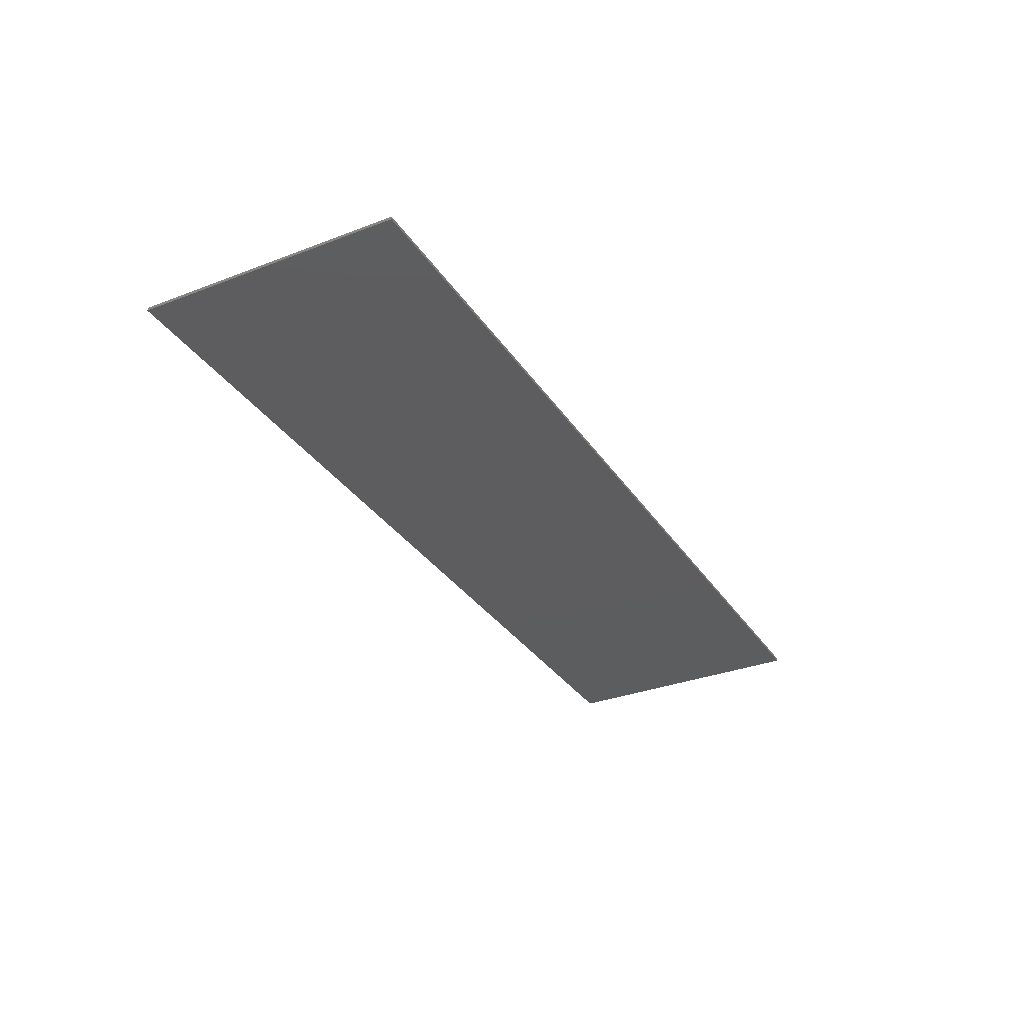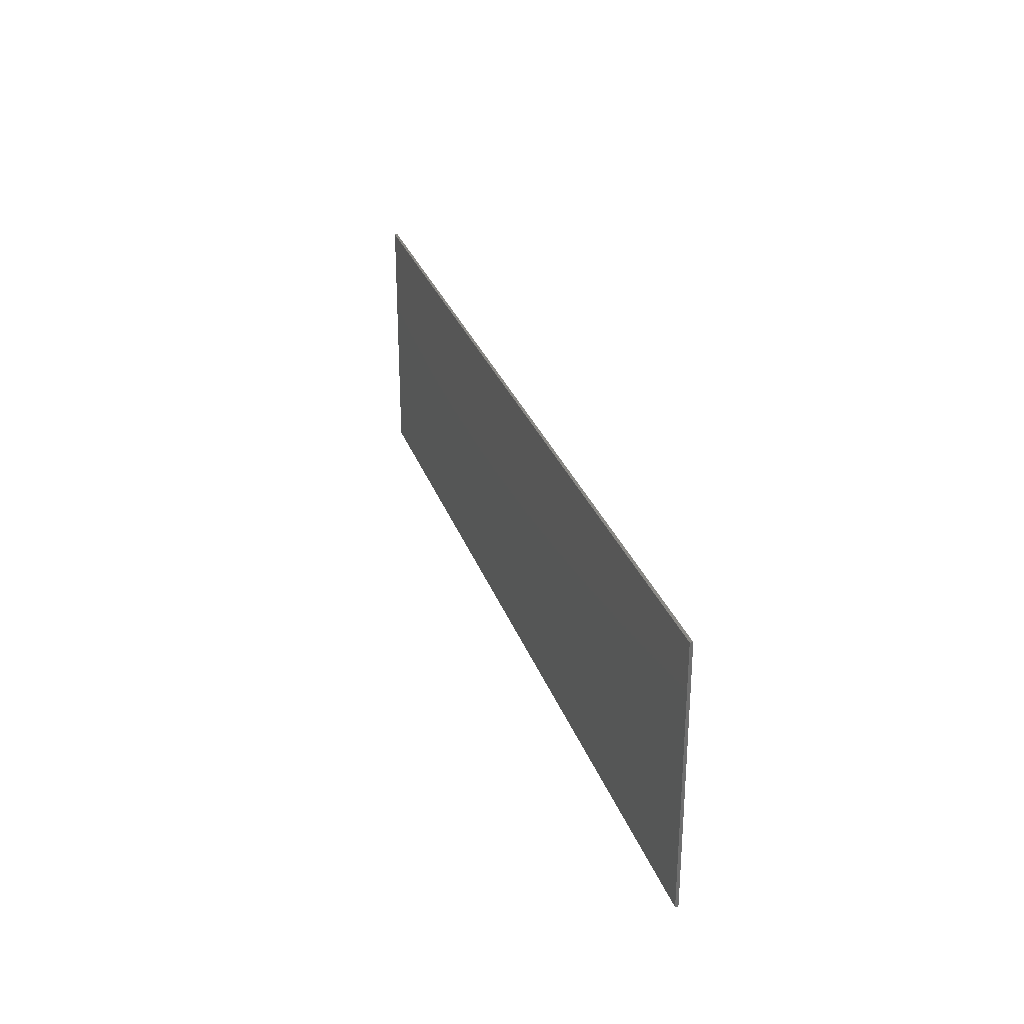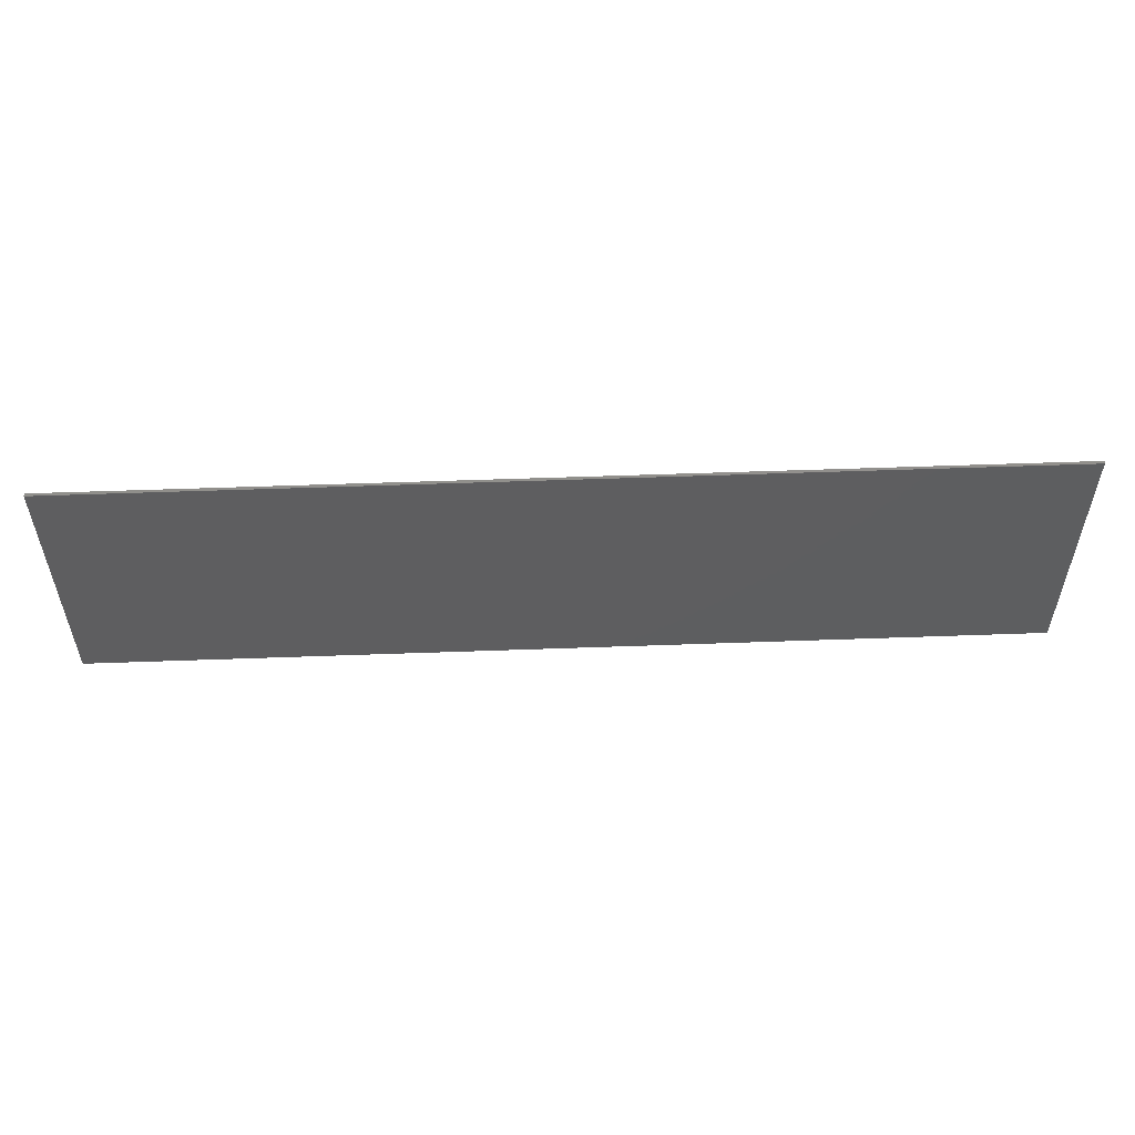
<metadata>
{"format":"stl","ext":"stl","renderer":"f3d","projection":"perspective","resolution":1024,"background":"white","views":[{"elev":-32.3,"azim":118.1,"up":"+Y"},{"elev":28.9,"azim":72.8,"up":"+Z"},{"elev":54.3,"azim":-2.2,"up":"+Z"}]}
</metadata>
<code>
# stl→obj: 119 verts, 232 faces
v 15.6 0 4.4
v 15.6 0 -4.4
v -15.6 0 -4.4
v -15.6 0 4.4
v -15.6 -0.1 4.4
v 15.6 -0.1 4.4
v -15.6 -0.1 -4.4
v 15.6 -0.1 -4.4
v -8.44 -0.1 1.52
v -9.68 -0.1 1.52
v -9.68 -0.1 -1.72
v -8.44 -0.1 0.88
v -7 -0.1 2.52
v -7 -0.1 1.52
v -11.08 -0.1 2.52
v -11.08 -0.1 1.52
v -8.44 -0.1 -1.72
v 5.08 -0.1 1.56
v 5.16 -0.1 1.4
v 6.44 -0.1 1.4
v 6.32 -0.1 1.84
v 6.16 -0.1 2.12
v 4.96 -0.1 1.72
v 5.92 -0.1 2.32
v 4.72 -0.1 1.88
v 5.6 -0.1 2.52
v 5.24 -0.1 2.64
v 4.84 -0.1 2.68
v 4.44 -0.1 2.68
v 4.44 -0.1 1.92
v 4.04 -0.1 2.6
v 4.2 -0.1 1.88
v 3.68 -0.1 2.48
v 4 -0.1 1.72
v 3.36 -0.1 2.32
v 3.08 -0.1 2.08
v 2.96 -0.1 1.8
v 2.88 -0.1 1.44
v 3.92 -0.1 1.52
v 2.96 -0.1 1
v 3.96 -0.1 1.32
v 3.12 -0.1 0.64
v 4.12 -0.1 1.16
v 3.36 -0.1 0.4
v 3.68 -0.1 0.24
v 4 -0.1 0.12
v 4.52 -0.1 1.08
v 4.6 -0.1 -0.04
v 4.88 -0.1 1.04
v 4.92 -0.1 -0.12
v 5.16 -0.1 -0.24
v 5.32 -0.1 0.96
v 5.32 -0.1 -0.4
v 5.72 -0.1 0.84
v 6.32 -0.1 0.36
v 6.04 -0.1 0.64
v 6.52 -0.1 0.04
v 6.56 -0.1 -0.32
v 6.48 -0.1 -0.68
v 5.36 -0.1 -0.64
v 5.28 -0.1 -0.84
v 6.36 -0.1 -0.96
v 5.04 -0.1 -1
v 6.12 -0.1 -1.28
v 5.84 -0.1 -1.48
v 5.52 -0.1 -1.68
v 5.2 -0.1 -1.8
v 4.72 -0.1 -1.04
v 4.88 -0.1 -1.86
v 4.48 -0.1 -1.9
v 4.44 -0.1 -1
v 4.16 -0.1 -0.88
v 4.12 -0.1 -1.88
v 3.76 -0.1 -1.8
v 3.44 -0.1 -1.64
v 3.16 -0.1 -1.44
v 2.92 -0.1 -1.16
v 2.76 -0.1 -0.8
v 3.92 -0.1 -0.68
v 2.68 -0.1 -0.48
v 3.24 -0.1 -0.48
v 3.8 -0.1 -0.48
v 5.88 -0.1 0.76
v -11.56 -0.1 1.96
v -11.56 -0.1 0.88
v -10.24 -0.1 0.88
v -10.24 -0.1 -2.28
v 2.8 -0.1 1.76
v 2.6 -0.1 1.48
v 2.6 -0.1 1.08
v 2.72 -0.1 0.72
v 2.92 -0.1 0.44
v 3.24 -0.1 0.28
v 2.24 -0.1 -0.96
v 2.28 -0.1 -1.36
v 2.4 -0.1 -1.64
v 2.6 -0.1 -1.88
v 2.84 -0.1 -2.08
v 3.04 -0.1 -2.24
v -8.88 -0.1 -2.28
v -7.64 -0.1 0.88
v 3.32 -0.1 -2.4
v 3.64 -0.1 -2.48
v 3.96 -0.1 -2.52
v 4.32 -0.1 -2.52
v 4.72 -0.1 -2.44
v 5.16 -0.1 -2.32
v 5.4 -0.1 -2.2
v 5.68 -0.1 -2
v 5.96 -0.1 -1.72
v 6.16 -0.1 -1.48
v 2.4 -0.1 1.2
v 2.32 -0.1 0.76
v 2.36 -0.1 0.44
v 2.52 -0.1 0.16
v 2.76 -0.1 -0.2
v 3 -0.1 -0.36
v 0 -0.1 4.4
v 0 -0.1 -4.4
f 1 2 3
f 3 4 1
f 5 6 1
f 1 4 5
f 7 5 4
f 4 3 7
f 8 7 3
f 3 2 8
f 6 8 2
f 2 1 6
f 9 10 11
f 11 12 9
f 13 9 14
f 15 16 10
f 15 10 9
f 9 13 15
f 12 11 17
f 18 19 20
f 20 21 18
f 22 23 18
f 18 21 22
f 24 25 23
f 23 22 24
f 25 24 26
f 26 27 25
f 25 27 28
f 28 29 25
f 30 25 29
f 29 31 30
f 32 30 31
f 31 33 32
f 34 32 33
f 33 35 34
f 34 35 36
f 36 37 34
f 37 38 39
f 39 34 37
f 39 38 40
f 40 41 39
f 41 40 42
f 42 43 41
f 43 42 44
f 44 45 43
f 43 45 46
f 46 47 43
f 47 46 48
f 48 49 47
f 49 48 50
f 49 50 51
f 51 52 49
f 52 51 53
f 53 54 52
f 55 56 53
f 53 57 55
f 58 57 53
f 53 59 58
f 53 60 59
f 59 60 61
f 61 62 59
f 61 63 64
f 64 62 61
f 65 64 63
f 63 66 65
f 67 66 63
f 63 68 67
f 69 67 68
f 68 70 69
f 71 70 68
f 72 73 70
f 70 71 72
f 74 73 72
f 72 75 74
f 76 75 72
f 72 77 76
f 78 77 72
f 72 79 78
f 80 78 79
f 79 81 80
f 82 81 79
f 83 54 53
f 53 56 83
f 84 85 16
f 16 15 84
f 86 87 11
f 11 10 86
f 36 88 37
f 88 89 38
f 38 37 88
f 38 89 90
f 90 40 38
f 40 90 91
f 91 42 40
f 42 91 92
f 92 44 42
f 44 92 93
f 93 45 44
f 80 94 78
f 94 95 77
f 77 78 94
f 77 95 96
f 96 76 77
f 76 96 97
f 97 75 76
f 75 97 98
f 98 99 75
f 16 85 86
f 86 10 16
f 11 87 100
f 100 17 11
f 9 12 101
f 101 14 9
f 75 99 102
f 102 74 75
f 74 102 103
f 103 104 74
f 73 74 104
f 104 105 73
f 70 73 105
f 105 106 70
f 69 70 106
f 106 107 69
f 67 69 107
f 107 108 67
f 66 67 108
f 108 109 66
f 110 65 66
f 66 109 110
f 111 64 65
f 65 110 111
f 62 64 111
f 90 89 112
f 112 113 90
f 91 90 113
f 113 114 91
f 91 114 92
f 114 115 93
f 93 92 114
f 93 115 116
f 116 117 93
f 45 93 117
f 117 81 45
f 45 81 82
f 82 46 45
f 46 82 79
f 79 48 46
f 48 79 72
f 72 71 48
f 48 71 68
f 68 50 48
f 50 68 63
f 63 51 50
f 51 63 61
f 61 60 51
f 51 60 53
f 39 41 43
f 43 34 39
f 32 34 43
f 43 47 32
f 30 32 47
f 47 49 30
f 25 30 49
f 49 23 25
f 18 23 49
f 49 19 18
f 19 49 52
f 19 52 54
f 54 20 19
f 84 5 7
f 7 85 84
f 5 84 15
f 5 15 13
f 13 118 5
f 85 7 87
f 87 86 85
f 100 87 7
f 7 119 100
f 101 12 17
f 17 119 101
f 20 54 83
f 20 83 56
f 20 56 55
f 20 55 57
f 57 6 20
f 117 80 81
f 116 80 117
f 115 94 80
f 80 116 115
f 94 115 114
f 114 118 94
f 8 6 57
f 57 58 8
f 6 21 20
f 6 22 21
f 6 24 22
f 6 26 24
f 6 27 26
f 28 27 6
f 6 118 28
f 118 29 28
f 118 31 29
f 118 33 31
f 118 35 33
f 118 36 35
f 118 88 36
f 118 89 88
f 118 112 89
f 118 113 112
f 118 114 113
f 94 118 119
f 119 95 94
f 95 119 96
f 96 119 97
f 97 119 98
f 98 119 99
f 99 119 102
f 102 119 103
f 103 119 104
f 105 104 119
f 119 8 105
f 106 105 8
f 107 106 8
f 108 107 8
f 109 108 8
f 110 109 8
f 111 110 8
f 62 111 8
f 8 59 62
f 58 59 8
f 118 13 14
f 14 119 118
f 14 101 119
f 17 100 119

</code>
